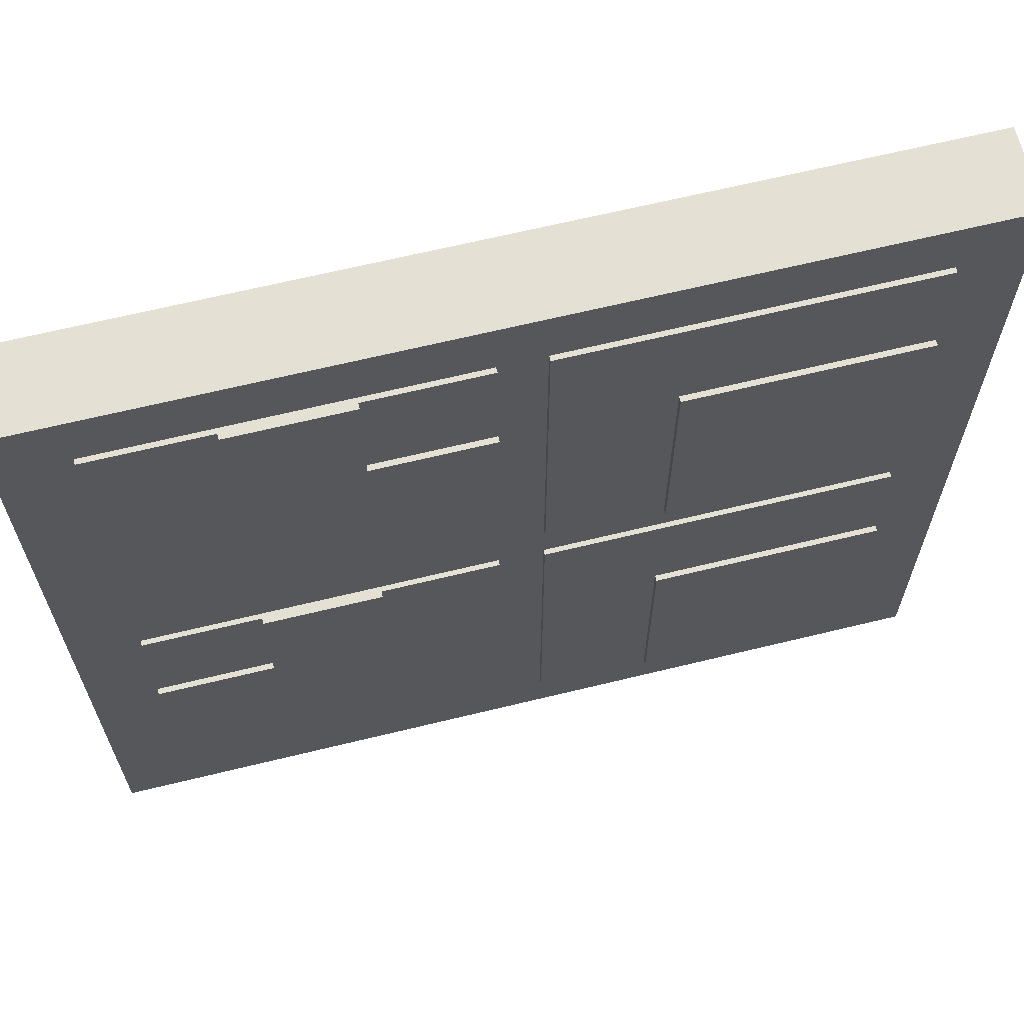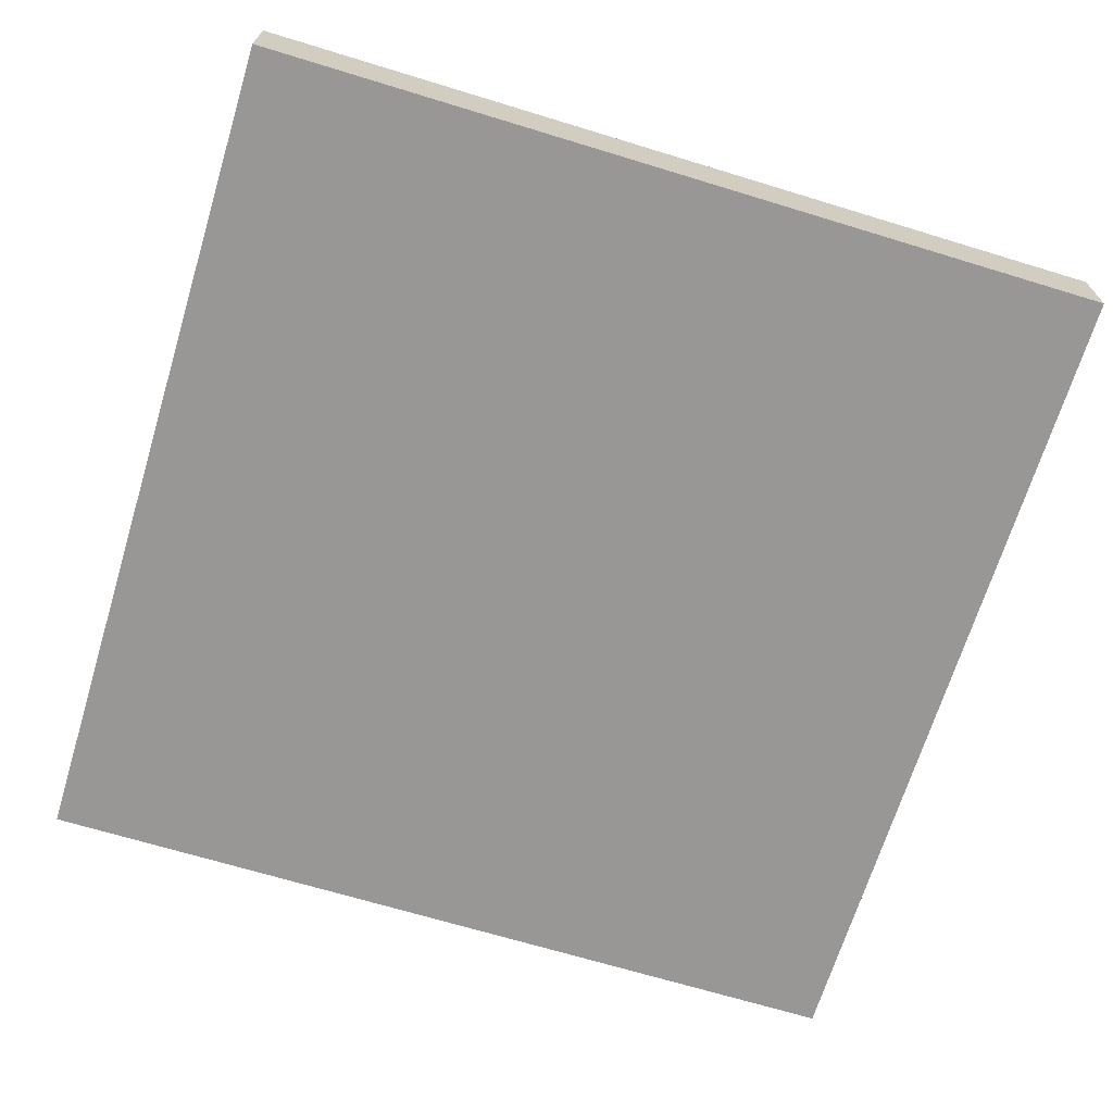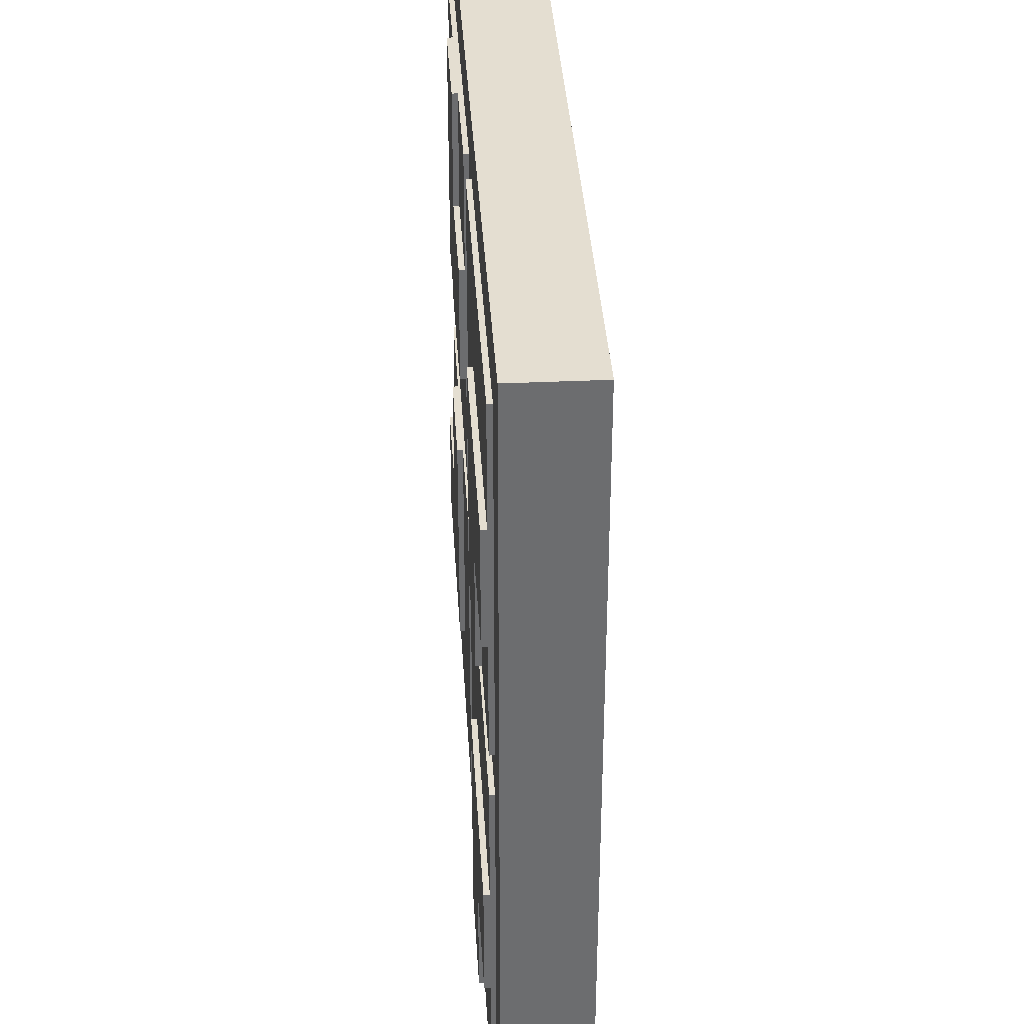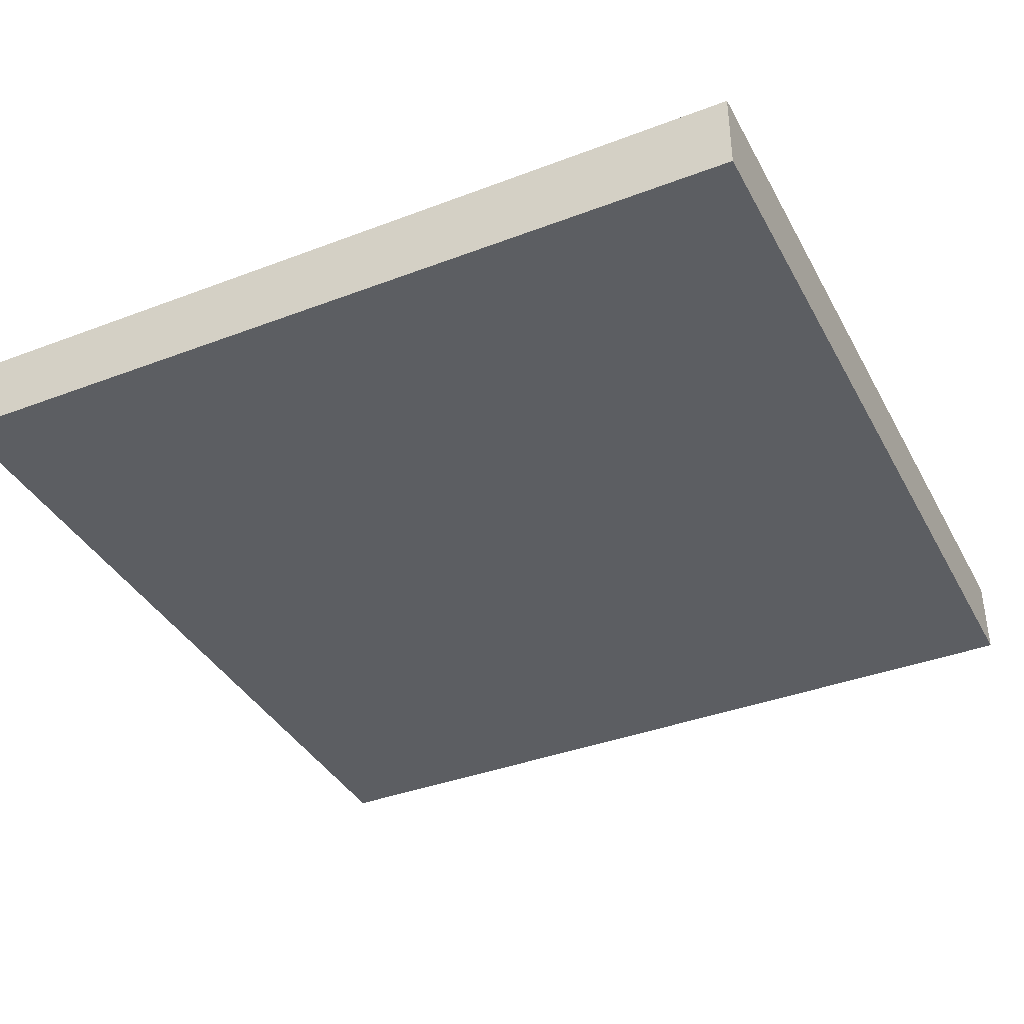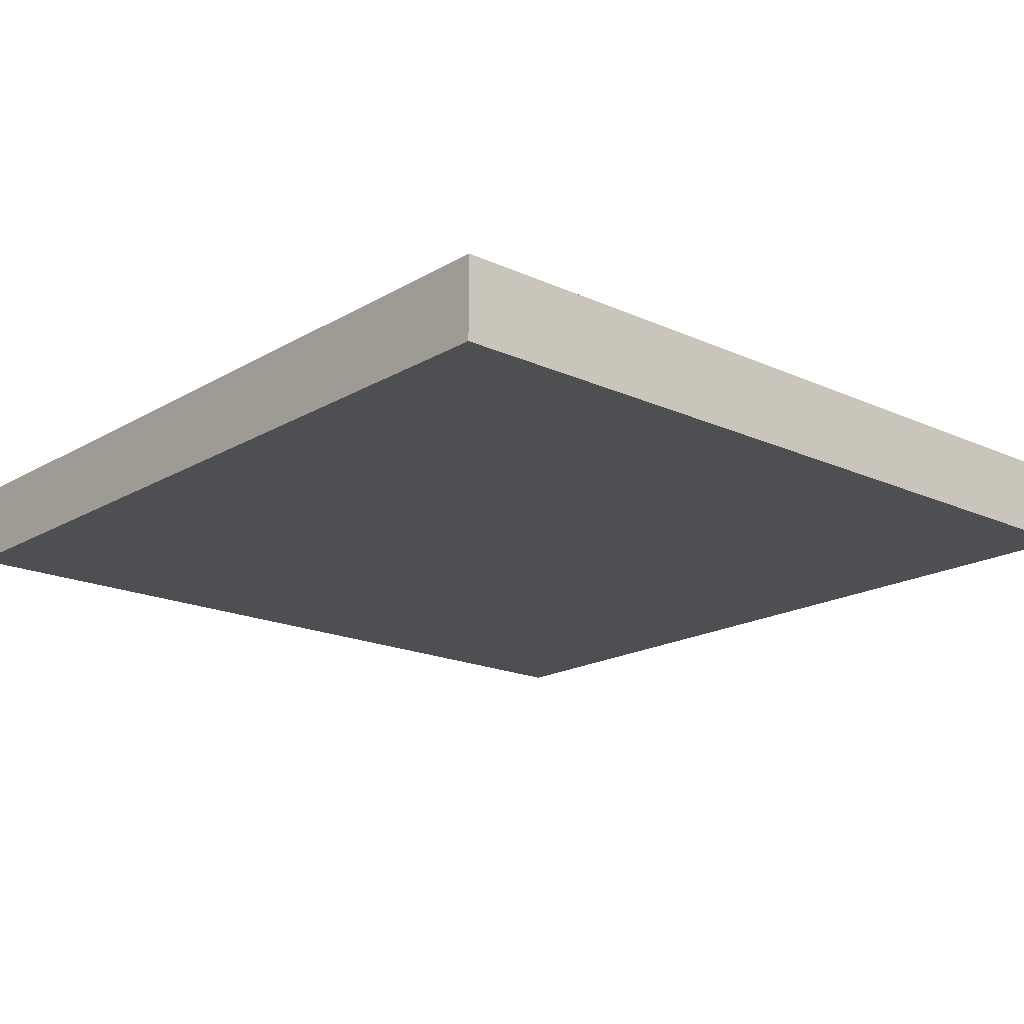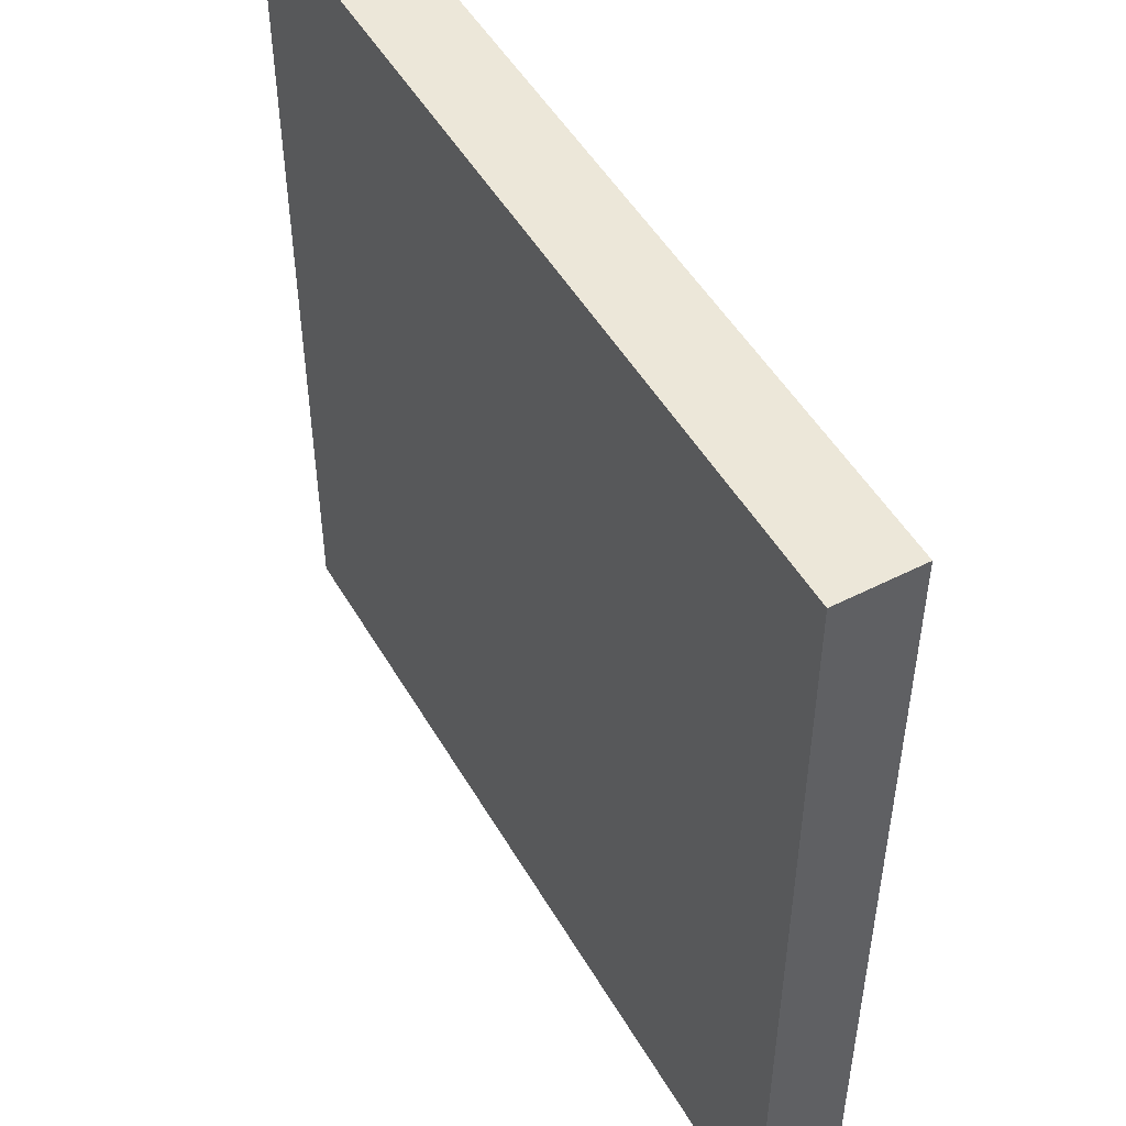
<metadata>
{"format":"obj","ext":"obj","renderer":"f3d","projection":"perspective","resolution":1024,"background":"white","views":[{"elev":65.6,"azim":166.2,"up":"+Z"},{"elev":-68.2,"azim":-107.0,"up":"+Y"},{"elev":36.4,"azim":-93.4,"up":"+Z"},{"elev":-38.1,"azim":-154.2,"up":"+Y"},{"elev":-18.2,"azim":138.5,"up":"+Y"},{"elev":50.1,"azim":60.7,"up":"+Z"}]}
</metadata>
<code>
o Door_High_Cube.005
v 0.21 0.11 0.21
v 0.21 0.15 0.21
v -0.21 0.15 0.21
v -0.21 0.11 0.21
v -0.178 0.11 0.21
v 0.178 0.11 0.21
v 0.21 0.15 -0.21
v 0.21 0.11 -0.21
v -0.21 0.15 -0.21
v -0.21 0.11 -0.21
v 0 0.15 -0.18
v -0.01068 0.15 -0.18
v -0.01068 0.15 -0.0108
v 0.01068 0.15 -0.0108
v 0.01068 0.15 -0.18
v -0.178 0.15 -0.0108
v -0.178 0.15 0.0108
v -0.01068 0.15 0.0108
v 0.178 0.15 -0.0108
v 0.01068 0.15 0.0108
v 0.178 0.15 0.0108
v 0.178 0.15 -0.18
v -0.178 0.15 -0.18
v 0.178 0.15 0.18
v -0.178 0.15 0.18
v 0.01068 0.15 0.18
v -0.01068 0.15 0.18
v -0.01068 0.1524 -0.0108
v -0.06645 0.1524 -0.0108
v -0.1222 0.1524 -0.0108
v -0.178 0.1524 -0.0108
v -0.01068 0.1524 0.0108
v -0.01068 0.1524 0.0672
v -0.01068 0.1524 0.1236
v -0.01068 0.1524 0.18
v -0.178 0.1524 0.0108
v -0.1222 0.1524 0.0108
v -0.06645 0.1524 0.0108
v 0.01068 0.1524 0.0108
v 0.06645 0.1524 0.0108
v 0.1222 0.1524 0.0108
v 0.178 0.1524 0.0108
v 0.06645 0.1524 0.1236
v 0.01068 0.1524 0.1236
v 0.01068 0.1524 0.18
v 0.06645 0.1524 0.18
v -0.1222 0.1524 -0.0672
v -0.178 0.1524 -0.0672
v 0.06645 0.1524 -0.0672
v 0.01068 0.1524 -0.0672
v 0.01068 0.1524 -0.0108
v 0.06645 0.1524 -0.0108
v -0.1222 0.1524 0.1236
v -0.178 0.1524 0.1236
v -0.178 0.1524 0.18
v -0.1222 0.1524 0.18
v 0.178 0.1524 0.18
v 0.1222 0.1524 0.18
v -0.06645 0.1524 0.18
v -0.178 0.1524 -0.1236
v -0.178 0.1524 -0.18
v -0.1222 0.1524 -0.18
v -0.06645 0.1524 -0.18
v -0.01068 0.1524 -0.18
v -0.178 0.1524 0.0672
v 0.178 0.1524 -0.18
v 0.178 0.1524 -0.1236
v 0.178 0.1524 -0.0672
v 0.178 0.1524 -0.0108
v 0.1222 0.1524 -0.0108
v 0.01068 0.1524 -0.1236
v 0.01068 0.1524 -0.18
v 0.178 0.1524 0.0672
v 0.178 0.1524 0.1236
v 0.01068 0.1524 0.0672
v 0.06645 0.1524 -0.18
v 0.1222 0.1524 -0.18
v -0.01068 0.1524 -0.1236
v -0.01068 0.1524 -0.0672
v -0.06645 0.1524 0.1236
v -0.06645 0.1524 0.0672
v -0.06645 0.1524 -0.0672
v -0.06645 0.1551 -0.0672
v -0.1222 0.1551 -0.0672
v 0.01068 0.1551 0.1236
v 0.01068 0.1551 0.0672
v -0.1222 0.1524 0.0672
v 0.06645 0.1524 0.0672
v 0.06645 0.1551 0.0672
v 0.1222 0.1524 -0.0672
v 0.178 0.1551 -0.0672
v 0.1222 0.1551 -0.0672
v 0.1222 0.1524 -0.1236
v 0.1222 0.1551 -0.1236
v 0.178 0.1551 -0.1236
v 0.06645 0.1524 -0.1236
v -0.178 0.1551 0.1236
v -0.178 0.1551 0.0672
v -0.06645 0.1524 -0.1236
v -0.1222 0.1551 0.0672
v -0.1222 0.1551 0.0108
v 0.1222 0.1524 0.0672
v 0.1222 0.1551 0.0672
v -0.1222 0.1524 -0.1236
v 0.06645 0.1551 -0.0672
v 0.06645 0.1551 -0.1236
v 0.1222 0.1524 0.1236
v -0.178 0.1551 -0.0672
v -0.178 0.1551 -0.1236
v -0.06645 0.1551 0.0672
v -0.06645 0.1551 0.1236
v 0.06645 0.1551 -0.0108
v -0.06645 0.1551 0.0108
v -0.1222 0.1551 0.1236
v 0.1222 0.1551 -0.0108
v -0.06645 0.1551 -0.18
v -0.1222 0.1551 -0.18
v -0.1222 0.1551 -0.1236
v -0.06645 0.1551 -0.1236
v 0.1222 0.1551 0.1236
v 0.06645 0.1551 0.1236
v 0.06645 0.1551 0.18
v 0.1222 0.1551 0.18
f 1 2 3 4 5 6
f 7 2 1 8
f 3 9 10 4
f 11 12 13 14 15
f 8 1 6 5 4 10
f 10 9 7 8
f 13 16 17 18
f 19 14 20 21
f 22 7 9 23 12 11 15
f 24 2 7 22 19 21
f 3 25 17 16 23 9
f 2 24 26 27 25 3
f 20 18 27 26
f 16 13 28 29 30 31
f 27 18 32 33 34 35
f 18 17 36 37 38 32
f 21 20 39 40 41 42
f 43 44 45 46
f 47 48 31 30
f 49 50 51 52
f 53 54 55 56
f 26 24 57 58 46 45
f 25 27 35 59 56 55
f 23 16 31 48 60 61
f 12 23 61 62 63 64
f 17 25 55 54 65 36
f 19 22 66 67 68 69
f 14 19 69 70 52 51
f 15 14 51 50 71 72
f 24 21 42 73 74 57
f 20 26 45 44 75 39
f 22 15 72 76 77 66
f 13 12 64 78 79 28
f 34 80 59 35
f 80 53 56 59
f 32 38 81 33
f 33 81 80 34
f 47 82 83 84
f 75 44 85 86
f 37 36 65 87
f 88 75 86 89
f 68 90 70 69
f 90 68 91 92
f 66 77 93 67
f 67 93 94 95
f 77 76 96 93
f 65 54 97 98
f 76 72 71 96
f 96 71 50 49
f 79 82 29 28
f 82 47 30 29
f 64 63 99 78
f 78 99 82 79
f 37 87 100 101
f 102 88 89 103
f 62 61 60 104
f 96 49 105 106
f 74 107 58 57
f 60 48 108 109
f 42 41 102 73
f 73 102 107 74
f 41 40 88 102
f 80 81 110 111
f 40 39 75 88
f 49 52 112 105
f 113 101 100 110
f 110 100 114 111
f 100 98 97 114
f 92 105 112 115
f 95 94 92 91
f 94 106 105 92
f 116 117 118 119
f 119 118 84 83
f 118 109 108 84
f 120 121 122 123
f 103 89 121 120
f 89 86 85 121
f 93 96 106 94
f 44 43 121 85
f 104 60 109 118
f 48 47 84 108
f 53 80 111 114
f 58 107 120 123
f 46 58 123 122
f 87 65 98 100
f 52 70 115 112
f 54 53 114 97
f 63 62 117 116
f 107 102 103 120
f 99 63 116 119
f 68 67 95 91
f 70 90 92 115
f 43 46 122 121
f 38 37 101 113
f 82 99 119 83
f 81 38 113 110
f 62 104 118 117
f 13 18 20 14

</code>
